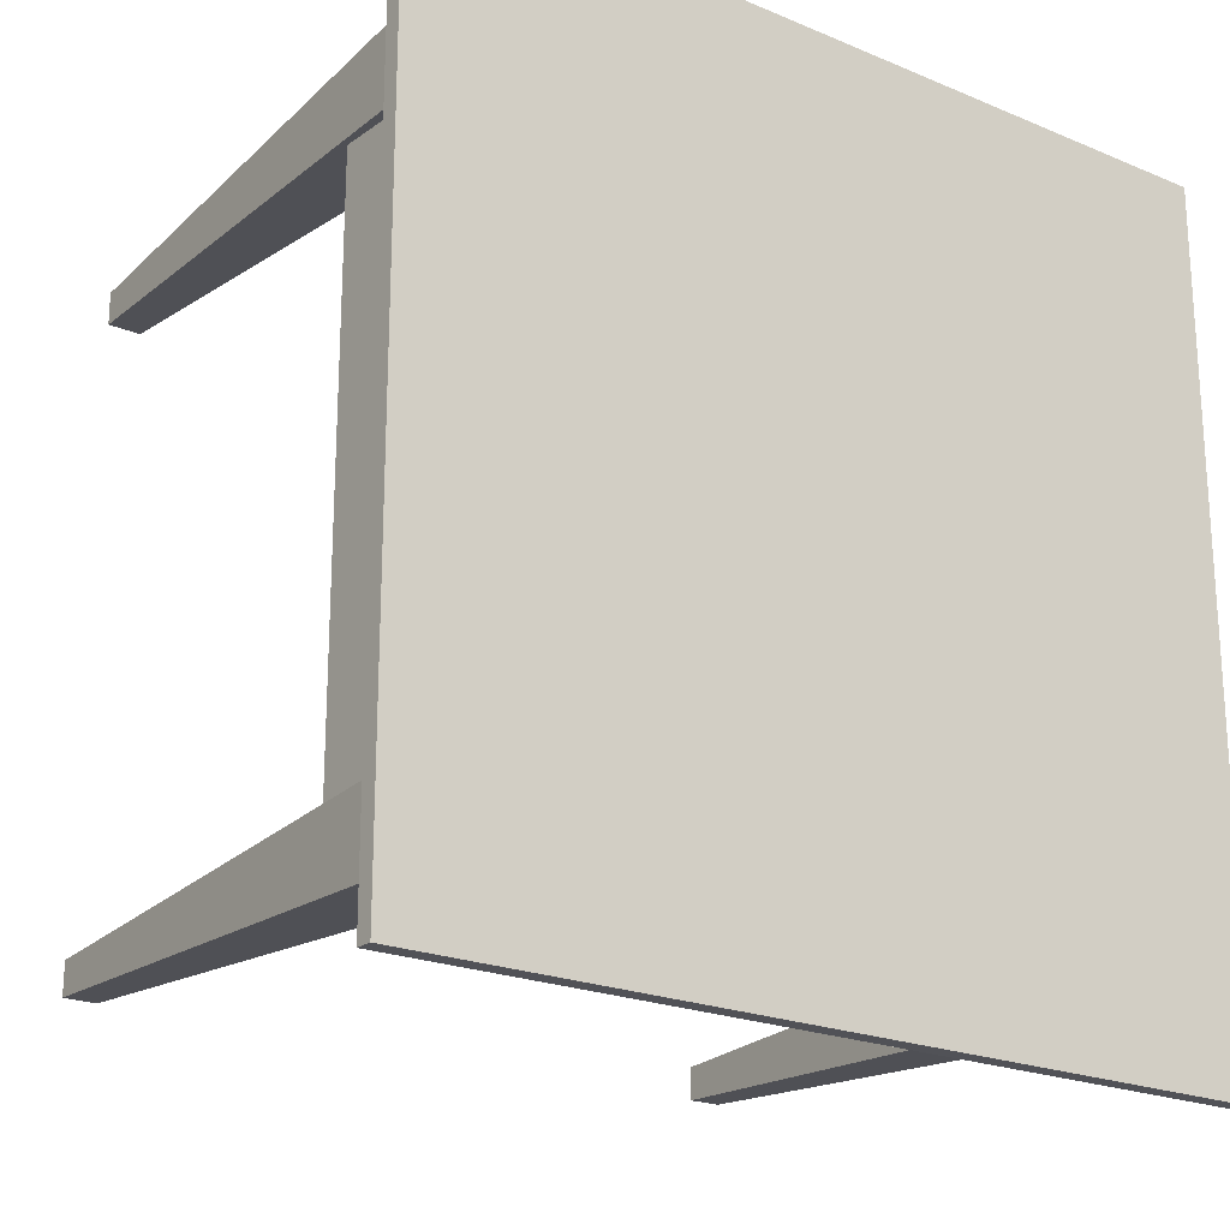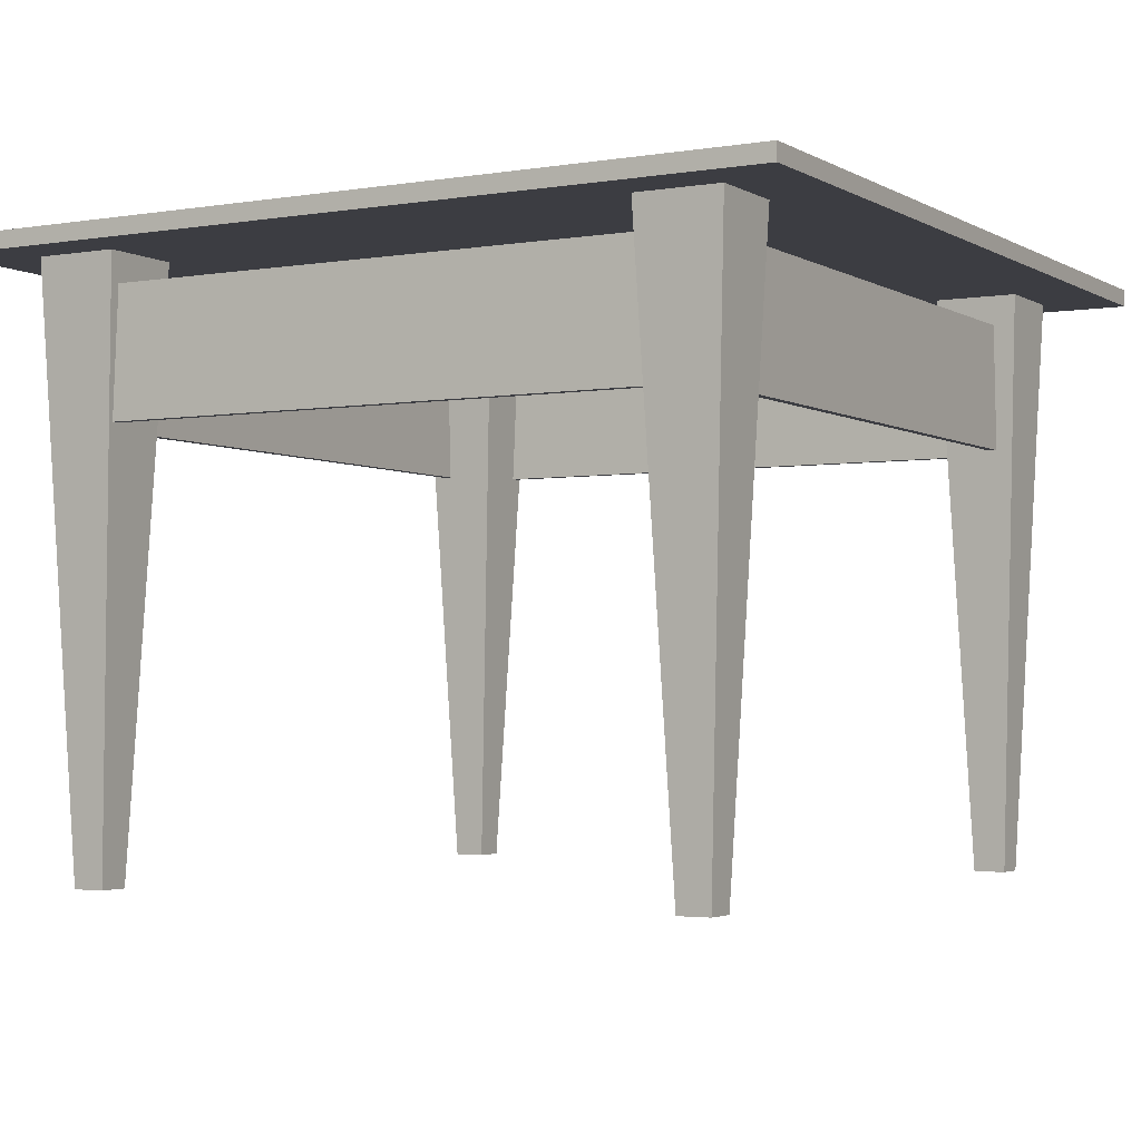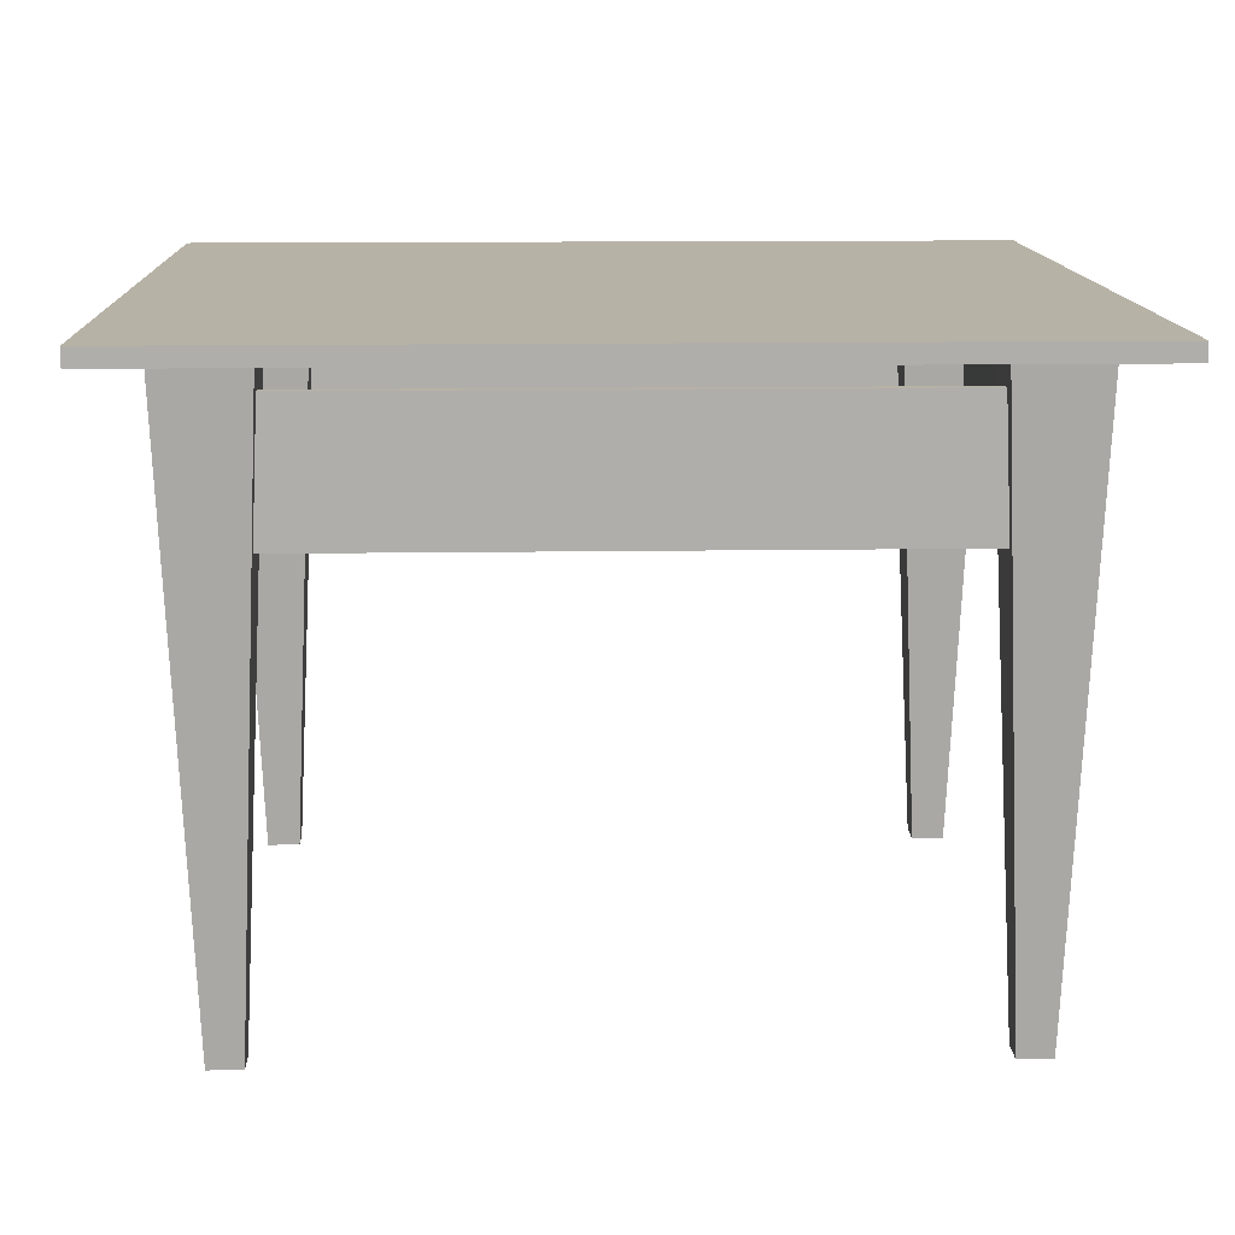
<metadata>
{"format":"obj","ext":"obj","renderer":"f3d","projection":"perspective","resolution":1024,"background":"white","views":[{"elev":-21.4,"azim":143.3,"up":"+Z"},{"elev":-2.9,"azim":-60.3,"up":"+Y"},{"elev":12.5,"azim":177.9,"up":"+Y"}]}
</metadata>
<code>
o Cubo
v -0.8183 -0 0.7725
v -0.8804 1.4 0.8346
v -0.8804 1.4 0.6346
v -0.8183 -0 0.6966
v -0.6804 1.4 0.6346
v -0.7424 -0 0.6966
v -0.6804 1.4 0.8346
v -0.7424 -0 0.7725
v 0.8183 -0 0.7725
v 0.8183 -0 0.6966
v 0.8804 1.4 0.6346
v 0.8804 1.4 0.8346
v 0.7424 -0 0.6966
v 0.6804 1.4 0.6346
v 0.7424 -0 0.7725
v 0.6804 1.4 0.8346
v -0.8183 0 -0.7725
v -0.8183 0 -0.6966
v -0.8804 1.4 -0.6346
v -0.8804 1.4 -0.8346
v -0.7424 0 -0.6966
v -0.6804 1.4 -0.6346
v -0.7424 0 -0.7725
v -0.6804 1.4 -0.8346
v 0.8183 0 -0.7725
v 0.8804 1.4 -0.8346
v 0.8804 1.4 -0.6346
v 0.8183 0 -0.6966
v 0.6804 1.4 -0.6346
v 0.7424 0 -0.6966
v 0.6804 1.4 -0.8346
v 0.7424 0 -0.7725
v -0.875 1.42 0.875
v -1 1.42 0.875
v -1 1.42 1
v -0.875 1.42 1
v 0 1.42 1
v -0.125 1.42 1
v -1 1.38 1
v -1 1.42 0
v -1 1.42 -0.125
v -1 1.38 -1
v 1 1.38 -1
v 1 1.38 1
v 1 1.42 0
v 1 1.42 0.125
v 0 1.42 -1
v 0.125 1.42 -1
v 0.125 1.42 0.875
v 0 1.42 0.875
v 0.125 1.42 1
v 0.125 1.42 -0.125
v 0 1.42 -0.125
v 0 1.42 0
v 0.125 1.42 0
v -0.875 1.42 -0.125
v -0.875 1.42 0
v -0.375 1.42 -0.125
v -0.5 1.42 -0.125
v -0.5 1.42 0
v -0.375 1.42 0
v -0.375 1.42 -0.625
v -0.5 1.42 -0.625
v -0.5 1.42 -0.5
v -0.375 1.42 -0.5
v -0.875 1.42 -0.625
v -1 1.42 -0.625
v -1 1.42 -0.5
v -0.875 1.42 -0.5
v 0.625 1.42 -0.125
v 0.5 1.42 -0.125
v 0.5 1.42 0
v 0.625 1.42 0
v 0.625 1.42 -0.625
v 0.5 1.42 -0.625
v 0.5 1.42 -0.5
v 0.625 1.42 -0.5
v 0.125 1.42 -0.625
v 0 1.42 -0.625
v 0 1.42 -0.5
v 0.125 1.42 -0.5
v 0.625 1.42 0.875
v 0.5 1.42 0.875
v 0.5 1.42 1
v 0.625 1.42 1
v 0.625 1.42 0.375
v 0.5 1.42 0.375
v 0.5 1.42 0.5
v 0.625 1.42 0.5
v 0.125 1.42 0.375
v 0 1.42 0.375
v 0 1.42 0.5
v 0.125 1.42 0.5
v -0.375 1.42 0.875
v -0.5 1.42 0.875
v -0.5 1.42 1
v -0.375 1.42 1
v -0.375 1.42 0.375
v -0.5 1.42 0.375
v -0.5 1.42 0.5
v -0.375 1.42 0.5
v -0.875 1.42 0.375
v -1 1.42 0.375
v -1 1.42 0.5
v -0.875 1.42 0.5
v -0.625 1.42 0.375
v -0.75 1.42 0.375
v -0.75 1.42 0.5
v -0.625 1.42 0.5
v -0.625 1.42 0.125
v -0.75 1.42 0.125
v -0.75 1.42 0.25
v -0.625 1.42 0.25
v -0.875 1.42 0.125
v -1 1.42 0.125
v -1 1.42 0.25
v -0.875 1.42 0.25
v -0.125 1.42 0.375
v -0.25 1.42 0.375
v -0.25 1.42 0.5
v -0.125 1.42 0.5
v -0.125 1.42 0.125
v -0.25 1.42 0.125
v -0.25 1.42 0.25
v -0.125 1.42 0.25
v -0.375 1.42 0.125
v -0.5 1.42 0.125
v -0.5 1.42 0.25
v -0.375 1.42 0.25
v -0.125 1.42 0.875
v -0.25 1.42 0.875
v -0.25 1.42 1
v -0.125 1.42 0.625
v -0.25 1.42 0.625
v -0.25 1.42 0.75
v -0.125 1.42 0.75
v -0.375 1.42 0.625
v -0.5 1.42 0.625
v -0.5 1.42 0.75
v -0.375 1.42 0.75
v 0.375 1.42 0.375
v 0.25 1.42 0.375
v 0.25 1.42 0.5
v 0.375 1.42 0.5
v 0.375 1.42 0.125
v 0.25 1.42 0.125
v 0.25 1.42 0.25
v 0.375 1.42 0.25
v 0.125 1.42 0.125
v 0 1.42 0.125
v 0 1.42 0.25
v 0.125 1.42 0.25
v 0.875 1.42 0.375
v 0.75 1.42 0.375
v 0.75 1.42 0.5
v 0.875 1.42 0.5
v 0.875 1.42 0.125
v 0.75 1.42 0.125
v 0.75 1.42 0.25
v 0.875 1.42 0.25
v 0.625 1.42 0.125
v 0.5 1.42 0.125
v 0.5 1.42 0.25
v 0.625 1.42 0.25
v 0.875 1.42 0.875
v 0.75 1.42 0.875
v 0.75 1.42 1
v 0.875 1.42 1
v 0.875 1.42 0.625
v 0.75 1.42 0.625
v 0.75 1.42 0.75
v 0.875 1.42 0.75
v 0.625 1.42 0.625
v 0.5 1.42 0.625
v 0.5 1.42 0.75
v 0.625 1.42 0.75
v 0.375 1.42 -0.625
v 0.25 1.42 -0.625
v 0.25 1.42 -0.5
v 0.375 1.42 -0.5
v 0.375 1.42 -0.875
v 0.25 1.42 -0.875
v 0.25 1.42 -0.75
v 0.375 1.42 -0.75
v 0.125 1.42 -0.875
v 0 1.42 -0.875
v 0 1.42 -0.75
v 0.125 1.42 -0.75
v 0.875 1.42 -0.625
v 0.75 1.42 -0.625
v 0.75 1.42 -0.5
v 0.875 1.42 -0.5
v 0.875 1.42 -0.875
v 0.75 1.42 -0.875
v 0.75 1.42 -0.75
v 0.875 1.42 -0.75
v 0.625 1.42 -0.875
v 0.5 1.42 -0.875
v 0.5 1.42 -0.75
v 0.625 1.42 -0.75
v 0.875 1.42 -0.125
v 0.75 1.42 -0.125
v 0.75 1.42 0
v 0.875 1.42 0
v 0.875 1.42 -0.375
v 0.75 1.42 -0.375
v 0.75 1.42 -0.25
v 0.875 1.42 -0.25
v 0.625 1.42 -0.375
v 0.5 1.42 -0.375
v 0.5 1.42 -0.25
v 0.625 1.42 -0.25
v -0.625 1.42 -0.625
v -0.75 1.42 -0.625
v -0.75 1.42 -0.5
v -0.625 1.42 -0.5
v -0.625 1.42 -0.875
v -0.75 1.42 -0.875
v -0.75 1.42 -0.75
v -0.625 1.42 -0.75
v -0.875 1.42 -0.875
v -1 1.42 -0.875
v -1 1.42 -0.75
v -0.875 1.42 -0.75
v -0.125 1.42 -0.625
v -0.25 1.42 -0.625
v -0.25 1.42 -0.5
v -0.125 1.42 -0.5
v -0.125 1.42 -0.875
v -0.25 1.42 -0.875
v -0.25 1.42 -0.75
v -0.125 1.42 -0.75
v -0.375 1.42 -0.875
v -0.5 1.42 -0.875
v -0.5 1.42 -0.75
v -0.375 1.42 -0.75
v -0.125 1.42 -0.125
v -0.25 1.42 -0.125
v -0.25 1.42 0
v -0.125 1.42 0
v -0.125 1.42 -0.375
v -0.25 1.42 -0.375
v -0.25 1.42 -0.25
v -0.125 1.42 -0.25
v -0.375 1.42 -0.375
v -0.5 1.42 -0.375
v -0.5 1.42 -0.25
v -0.375 1.42 -0.25
v -0.625 1.42 -0.125
v -0.75 1.42 -0.125
v -0.75 1.42 0
v -0.625 1.42 0
v -0.625 1.42 -0.375
v -0.75 1.42 -0.375
v -0.75 1.42 -0.25
v -0.625 1.42 -0.25
v -0.875 1.42 -0.375
v -1 1.42 -0.375
v -1 1.42 -0.25
v -0.875 1.42 -0.25
v 0.375 1.42 -0.125
v 0.25 1.42 -0.125
v 0.25 1.42 0
v 0.375 1.42 0
v 0.375 1.42 -0.375
v 0.25 1.42 -0.375
v 0.25 1.42 -0.25
v 0.375 1.42 -0.25
v 0.125 1.42 -0.375
v 0 1.42 -0.375
v 0 1.42 -0.25
v 0.125 1.42 -0.25
v 0.375 1.42 0.875
v 0.25 1.42 0.875
v 0.25 1.42 1
v 0.375 1.42 1
v 0.375 1.42 0.625
v 0.25 1.42 0.625
v 0.25 1.42 0.75
v 0.375 1.42 0.75
v 0.125 1.42 0.625
v 0 1.42 0.625
v 0 1.42 0.75
v 0.125 1.42 0.75
v -0.625 1.42 0.875
v -0.75 1.42 0.875
v -0.75 1.42 1
v -0.625 1.42 1
v -0.625 1.42 0.625
v -0.75 1.42 0.625
v -0.75 1.42 0.75
v -0.625 1.42 0.75
v -0.875 1.42 0.625
v -1 1.42 0.625
v -1 1.42 0.75
v -0.875 1.42 0.75
v -0.25 1.42 -1
v -0.375 1.42 -1
v -0.5 1.42 -1
v -0.125 1.42 -1
v -0.75 1.42 -1
v -0.875 1.42 -1
v -1 1.42 -1
v -0.625 1.42 -1
v 1 1.42 -0.375
v 1 1.42 -0.25
v 1 1.42 -0.5
v 1 1.42 -0.125
v 0.75 1.42 -1
v 0.625 1.42 -1
v 0.5 1.42 -1
v 1 1.42 -0.875
v 1 1.42 -0.75
v 1 1.42 -1
v 0.875 1.42 -1
v 1 1.42 -0.625
v 0.25 1.42 -1
v 0.375 1.42 -1
v 1 1.42 0.625
v 1 1.42 0.75
v 1 1.42 0.5
v 1 1.42 0.875
v 1 1.42 1
v 1 1.42 0.25
v 1 1.42 0.375
v -0.762 1.01 -0.7684
v -0.762 1.31 -0.7684
v -0.762 1.31 -0.7884
v -0.762 1.01 -0.7884
v 0.738 1.31 -0.7884
v 0.738 1.01 -0.7884
v 0.738 1.31 -0.7684
v 0.738 1.01 -0.7684
v -0.762 1.01 0.7782
v -0.762 1.31 0.7782
v -0.762 1.31 0.7582
v -0.762 1.01 0.7582
v 0.738 1.31 0.7582
v 0.738 1.01 0.7582
v 0.738 1.31 0.7782
v 0.738 1.01 0.7782
v -0.8512 1.01 0.75
v -0.8512 1.31 0.75
v -0.8512 1.31 -0.75
v -0.8512 1.01 -0.75
v -0.8312 1.31 -0.75
v -0.8312 1.01 -0.75
v -0.8312 1.31 0.75
v -0.8312 1.01 0.75
v 0.8287 1.01 0.75
v 0.8287 1.31 0.75
v 0.8287 1.31 -0.75
v 0.8287 1.01 -0.75
v 0.8487 1.31 -0.75
v 0.8487 1.01 -0.75
v 0.8487 1.31 0.75
v 0.8487 1.01 0.75
f 2 4 1
f 3 6 4
f 6 7 8
f 7 1 8
f 6 1 4
f 3 7 5
f 10 12 9
f 13 11 10
f 13 16 14
f 9 16 15
f 9 13 10
f 16 11 14
f 18 20 17
f 21 19 18
f 21 24 22
f 17 24 23
f 17 21 18
f 24 19 22
f 26 28 25
f 27 30 28
f 30 31 32
f 31 25 32
f 30 25 28
f 27 31 29
f 34 36 33
f 37 38 39
f 40 41 42
f 43 39 42
f 45 46 44
f 47 48 43
f 50 51 49
f 53 55 52
f 41 57 56
f 59 61 58
f 63 65 62
f 67 69 66
f 71 73 70
f 75 77 74
f 79 81 78
f 83 85 82
f 87 89 86
f 91 93 90
f 95 97 94
f 99 101 98
f 103 105 102
f 107 109 106
f 111 113 110
f 115 117 114
f 119 121 118
f 123 125 122
f 127 129 126
f 131 38 130
f 134 136 133
f 138 140 137
f 142 144 141
f 146 148 145
f 150 152 149
f 154 156 153
f 158 160 157
f 162 164 161
f 166 168 165
f 170 172 169
f 174 176 173
f 178 180 177
f 182 184 181
f 186 188 185
f 190 192 189
f 194 196 193
f 198 200 197
f 202 204 201
f 206 208 205
f 210 212 209
f 214 216 213
f 218 220 217
f 222 224 221
f 226 228 225
f 230 232 229
f 234 236 233
f 238 240 237
f 242 244 241
f 246 248 245
f 250 252 249
f 254 256 253
f 258 260 257
f 262 264 261
f 266 268 265
f 270 272 269
f 274 276 273
f 278 280 277
f 282 284 281
f 286 288 285
f 290 292 289
f 294 296 293
f 293 291 290
f 105 290 108
f 104 293 105
f 289 139 138
f 109 138 100
f 108 289 109
f 285 96 95
f 292 95 139
f 291 285 292
f 281 279 278
f 93 278 143
f 92 281 93
f 277 175 174
f 144 174 88
f 143 277 144
f 273 84 83
f 280 83 175
f 279 273 280
f 269 267 266
f 81 266 179
f 80 269 81
f 265 211 210
f 180 210 76
f 179 265 180
f 261 72 71
f 268 71 211
f 267 261 268
f 257 255 254
f 69 254 215
f 68 257 69
f 253 247 246
f 216 246 64
f 215 253 216
f 249 60 59
f 256 59 247
f 255 249 256
f 245 243 242
f 65 242 227
f 64 245 65
f 241 271 270
f 228 270 80
f 227 241 228
f 237 54 53
f 244 53 271
f 243 237 244
f 233 231 230
f 298 230 297
f 299 233 298
f 229 187 186
f 300 186 47
f 297 229 300
f 225 80 79
f 232 79 187
f 231 225 232
f 221 219 218
f 302 218 301
f 303 221 302
f 217 235 234
f 304 234 299
f 301 217 304
f 213 64 63
f 220 63 235
f 219 213 220
f 209 207 206
f 77 206 191
f 76 209 77
f 205 306 305
f 192 305 307
f 191 205 192
f 201 45 308
f 208 308 306
f 207 201 208
f 197 195 194
f 310 194 309
f 311 197 310
f 193 313 312
f 315 312 314
f 309 193 315
f 189 307 316
f 196 316 313
f 195 189 196
f 185 183 182
f 48 182 317
f 47 185 48
f 181 199 198
f 318 198 311
f 317 181 318
f 177 76 75
f 184 75 199
f 183 177 184
f 173 171 170
f 89 170 155
f 88 173 89
f 169 320 319
f 156 319 321
f 155 169 156
f 165 323 322
f 172 322 320
f 171 165 172
f 161 159 158
f 73 158 203
f 72 161 73
f 157 324 46
f 204 46 45
f 203 157 204
f 153 321 325
f 160 325 324
f 159 153 160
f 149 147 146
f 55 146 263
f 54 149 55
f 145 163 162
f 264 162 72
f 263 145 264
f 141 88 87
f 148 87 163
f 147 141 148
f 137 135 134
f 101 134 120
f 100 137 101
f 133 283 282
f 121 282 92
f 120 133 121
f 130 37 50
f 136 50 283
f 135 130 136
f 126 124 123
f 61 123 239
f 60 126 61
f 122 151 150
f 240 150 54
f 239 122 240
f 118 92 91
f 125 91 151
f 124 118 125
f 114 112 111
f 57 111 251
f 40 114 57
f 110 128 127
f 252 127 60
f 251 110 252
f 106 100 99
f 113 99 128
f 112 106 113
f 102 108 107
f 117 107 112
f 116 102 117
f 98 120 119
f 129 119 124
f 128 98 129
f 94 132 131
f 140 131 135
f 139 94 140
f 90 143 142
f 152 142 147
f 151 90 152
f 86 155 154
f 164 154 159
f 163 86 164
f 82 167 166
f 176 166 171
f 175 82 176
f 78 179 178
f 188 178 183
f 187 78 188
f 74 191 190
f 200 190 195
f 199 74 200
f 70 203 202
f 212 202 207
f 211 70 212
f 66 215 214
f 224 214 219
f 223 66 224
f 62 227 226
f 236 226 231
f 235 62 236
f 58 239 238
f 248 238 243
f 247 58 248
f 56 251 250
f 260 250 255
f 259 56 260
f 52 263 262
f 272 262 267
f 271 52 272
f 49 275 274
f 284 274 279
f 283 49 284
f 33 287 286
f 296 286 291
f 295 33 296
f 44 43 45
f 43 314 312
f 312 313 43
f 313 316 43
f 43 316 307
f 322 323 44
f 321 319 44
f 319 320 44
f 320 322 44
f 307 305 43
f 305 306 43
f 43 306 308
f 46 324 44
f 324 325 44
f 325 321 44
f 308 45 43
f 39 44 37
f 44 323 168
f 168 167 44
f 167 85 44
f 44 85 84
f 36 35 39
f 96 288 39
f 288 287 39
f 287 36 39
f 84 276 44
f 276 275 44
f 44 275 51
f 38 132 39
f 132 97 39
f 97 96 39
f 51 37 44
f 42 39 40
f 39 35 34
f 34 295 39
f 295 294 39
f 39 294 104
f 222 303 42
f 68 67 42
f 67 223 42
f 223 222 42
f 104 103 39
f 103 116 39
f 39 116 115
f 41 259 42
f 259 258 42
f 258 68 42
f 115 40 39
f 43 42 47
f 42 303 302
f 302 301 42
f 301 304 42
f 42 304 299
f 315 314 43
f 311 310 43
f 310 309 43
f 309 315 43
f 299 298 42
f 298 297 42
f 42 297 300
f 48 317 43
f 317 318 43
f 318 311 43
f 300 47 42
f 2 3 4
f 3 5 6
f 6 5 7
f 7 2 1
f 6 8 1
f 3 2 7
f 10 11 12
f 13 14 11
f 13 15 16
f 9 12 16
f 9 15 13
f 16 12 11
f 18 19 20
f 21 22 19
f 21 23 24
f 17 20 24
f 17 23 21
f 24 20 19
f 26 27 28
f 27 29 30
f 30 29 31
f 31 26 25
f 30 32 25
f 27 26 31
f 34 35 36
f 43 44 39
f 50 37 51
f 53 54 55
f 41 40 57
f 59 60 61
f 63 64 65
f 67 68 69
f 71 72 73
f 75 76 77
f 79 80 81
f 83 84 85
f 87 88 89
f 91 92 93
f 95 96 97
f 99 100 101
f 103 104 105
f 107 108 109
f 111 112 113
f 115 116 117
f 119 120 121
f 123 124 125
f 127 128 129
f 131 132 38
f 134 135 136
f 138 139 140
f 142 143 144
f 146 147 148
f 150 151 152
f 154 155 156
f 158 159 160
f 162 163 164
f 166 167 168
f 170 171 172
f 174 175 176
f 178 179 180
f 182 183 184
f 186 187 188
f 190 191 192
f 194 195 196
f 198 199 200
f 202 203 204
f 206 207 208
f 210 211 212
f 214 215 216
f 218 219 220
f 222 223 224
f 226 227 228
f 230 231 232
f 234 235 236
f 238 239 240
f 242 243 244
f 246 247 248
f 250 251 252
f 254 255 256
f 258 259 260
f 262 263 264
f 266 267 268
f 270 271 272
f 274 275 276
f 278 279 280
f 282 283 284
f 286 287 288
f 290 291 292
f 294 295 296
f 293 296 291
f 105 293 290
f 104 294 293
f 289 292 139
f 109 289 138
f 108 290 289
f 285 288 96
f 292 285 95
f 291 286 285
f 281 284 279
f 93 281 278
f 92 282 281
f 277 280 175
f 144 277 174
f 143 278 277
f 273 276 84
f 280 273 83
f 279 274 273
f 269 272 267
f 81 269 266
f 80 270 269
f 265 268 211
f 180 265 210
f 179 266 265
f 261 264 72
f 268 261 71
f 267 262 261
f 257 260 255
f 69 257 254
f 68 258 257
f 253 256 247
f 216 253 246
f 215 254 253
f 249 252 60
f 256 249 59
f 255 250 249
f 245 248 243
f 65 245 242
f 64 246 245
f 241 244 271
f 228 241 270
f 227 242 241
f 237 240 54
f 244 237 53
f 243 238 237
f 233 236 231
f 298 233 230
f 299 234 233
f 229 232 187
f 300 229 186
f 297 230 229
f 225 228 80
f 232 225 79
f 231 226 225
f 221 224 219
f 302 221 218
f 303 222 221
f 217 220 235
f 304 217 234
f 301 218 217
f 213 216 64
f 220 213 63
f 219 214 213
f 209 212 207
f 77 209 206
f 76 210 209
f 205 208 306
f 192 205 305
f 191 206 205
f 201 204 45
f 208 201 308
f 207 202 201
f 197 200 195
f 310 197 194
f 311 198 197
f 193 196 313
f 315 193 312
f 309 194 193
f 189 192 307
f 196 189 316
f 195 190 189
f 185 188 183
f 48 185 182
f 47 186 185
f 181 184 199
f 318 181 198
f 317 182 181
f 177 180 76
f 184 177 75
f 183 178 177
f 173 176 171
f 89 173 170
f 88 174 173
f 169 172 320
f 156 169 319
f 155 170 169
f 165 168 323
f 172 165 322
f 171 166 165
f 161 164 159
f 73 161 158
f 72 162 161
f 157 160 324
f 204 157 46
f 203 158 157
f 153 156 321
f 160 153 325
f 159 154 153
f 149 152 147
f 55 149 146
f 54 150 149
f 145 148 163
f 264 145 162
f 263 146 145
f 141 144 88
f 148 141 87
f 147 142 141
f 137 140 135
f 101 137 134
f 100 138 137
f 133 136 283
f 121 133 282
f 120 134 133
f 130 38 37
f 136 130 50
f 135 131 130
f 126 129 124
f 61 126 123
f 60 127 126
f 122 125 151
f 240 122 150
f 239 123 122
f 118 121 92
f 125 118 91
f 124 119 118
f 114 117 112
f 57 114 111
f 40 115 114
f 110 113 128
f 252 110 127
f 251 111 110
f 106 109 100
f 113 106 99
f 112 107 106
f 102 105 108
f 117 102 107
f 116 103 102
f 98 101 120
f 129 98 119
f 128 99 98
f 94 97 132
f 140 94 131
f 139 95 94
f 90 93 143
f 152 90 142
f 151 91 90
f 86 89 155
f 164 86 154
f 163 87 86
f 82 85 167
f 176 82 166
f 175 83 82
f 78 81 179
f 188 78 178
f 187 79 78
f 74 77 191
f 200 74 190
f 199 75 74
f 70 73 203
f 212 70 202
f 211 71 70
f 66 69 215
f 224 66 214
f 223 67 66
f 62 65 227
f 236 62 226
f 235 63 62
f 58 61 239
f 248 58 238
f 247 59 58
f 56 57 251
f 260 56 250
f 259 41 56
f 52 55 263
f 272 52 262
f 271 53 52
f 49 51 275
f 284 49 274
f 283 50 49
f 33 36 287
f 296 33 286
f 295 34 33
f 327 329 326
f 328 331 329
f 330 333 331
f 332 326 333
f 331 326 329
f 328 332 330
f 335 337 334
f 336 339 337
f 338 341 339
f 340 334 341
f 339 334 337
f 336 340 338
f 343 345 342
f 344 347 345
f 346 349 347
f 348 342 349
f 347 342 345
f 344 348 346
f 351 353 350
f 352 355 353
f 354 357 355
f 356 350 357
f 355 350 353
f 352 356 354
f 327 328 329
f 328 330 331
f 330 332 333
f 332 327 326
f 331 333 326
f 328 327 332
f 335 336 337
f 336 338 339
f 338 340 341
f 340 335 334
f 339 341 334
f 336 335 340
f 343 344 345
f 344 346 347
f 346 348 349
f 348 343 342
f 347 349 342
f 344 343 348
f 351 352 353
f 352 354 355
f 354 356 357
f 356 351 350
f 355 357 350
f 352 351 356

</code>
